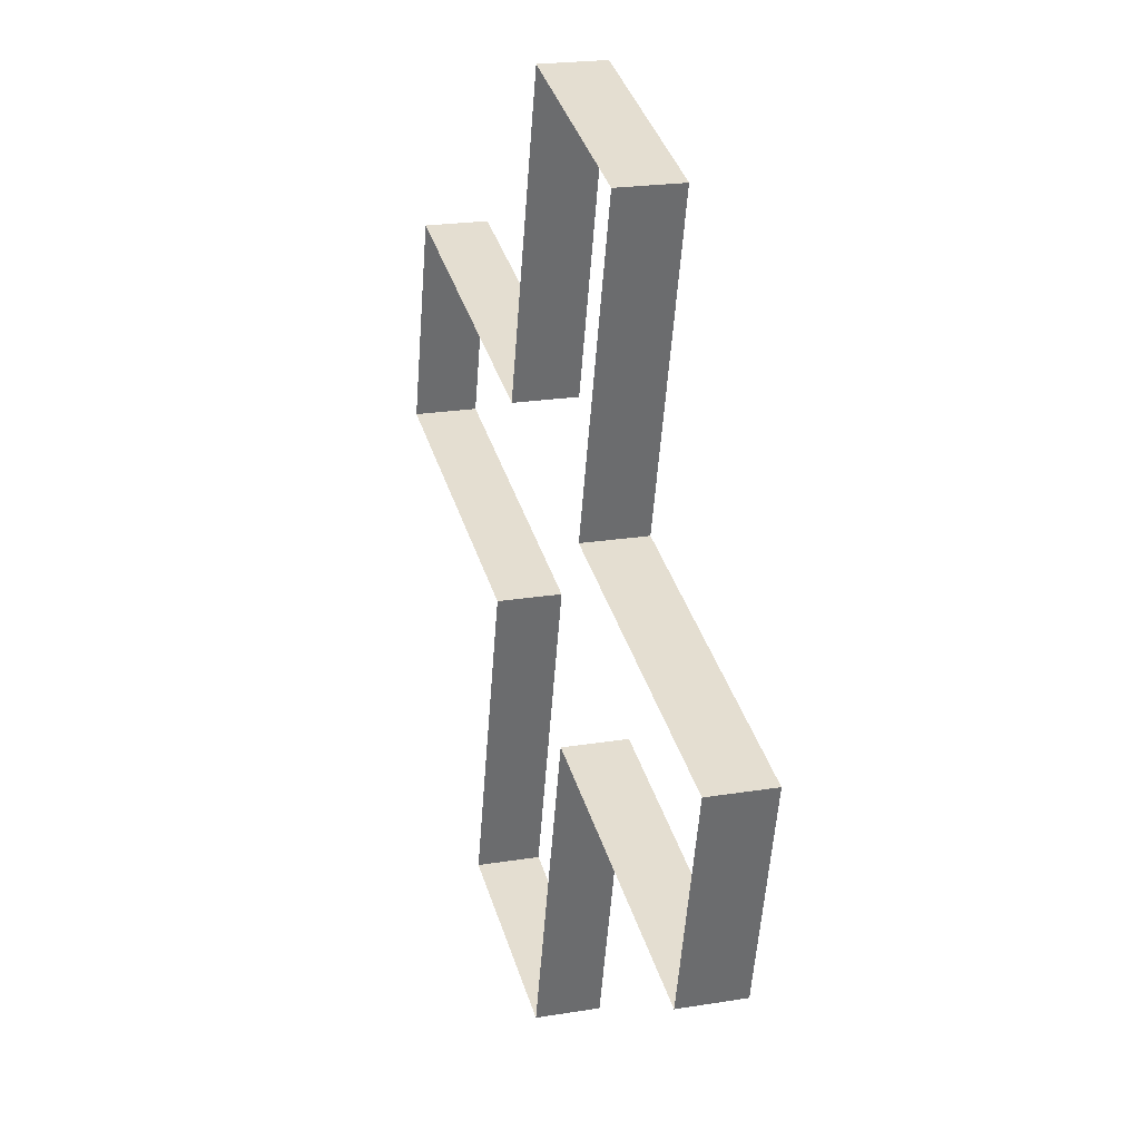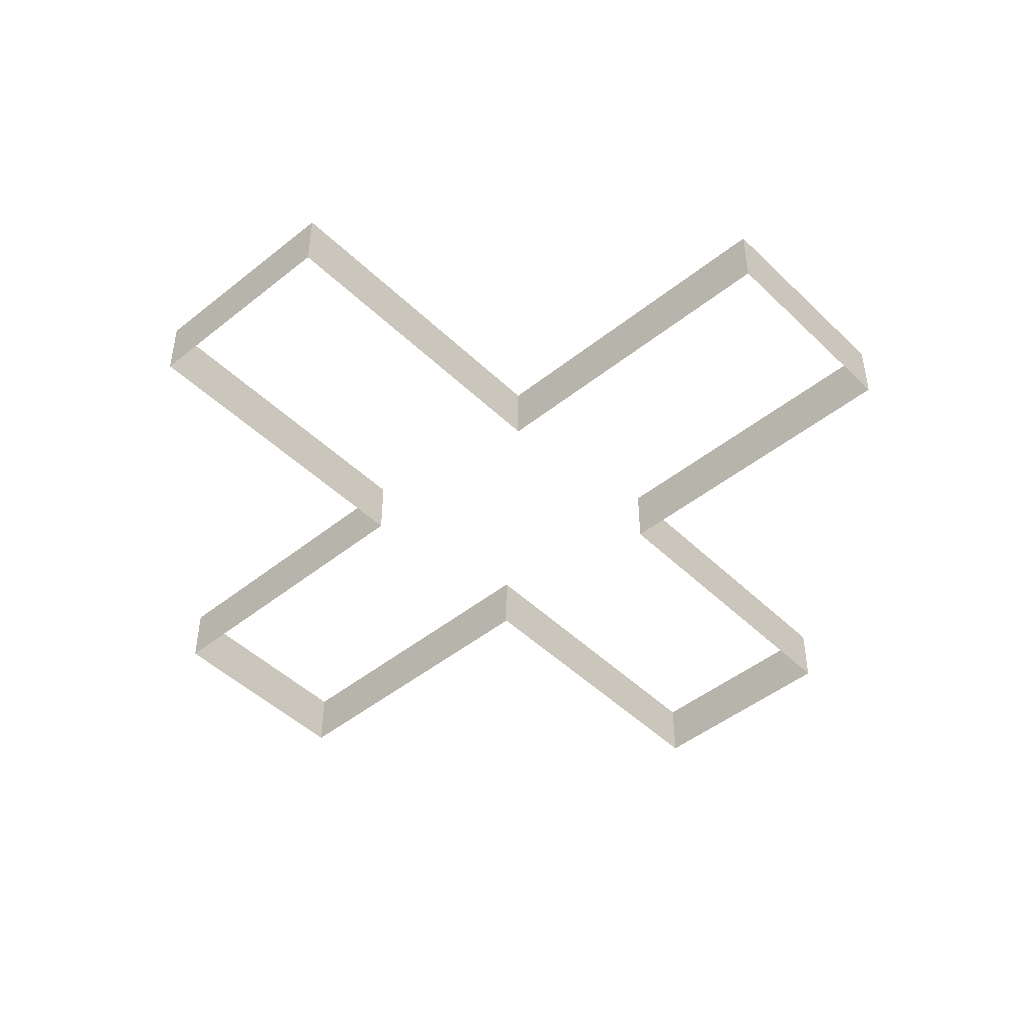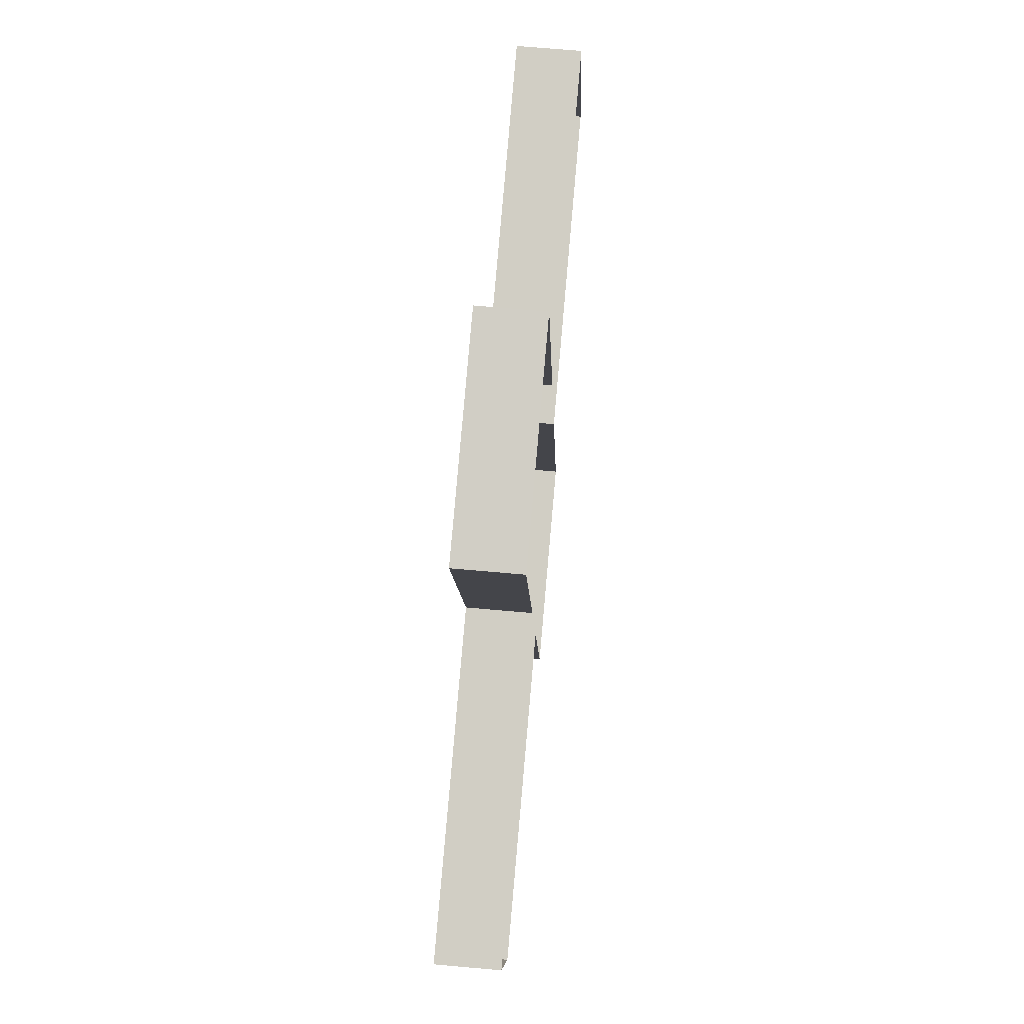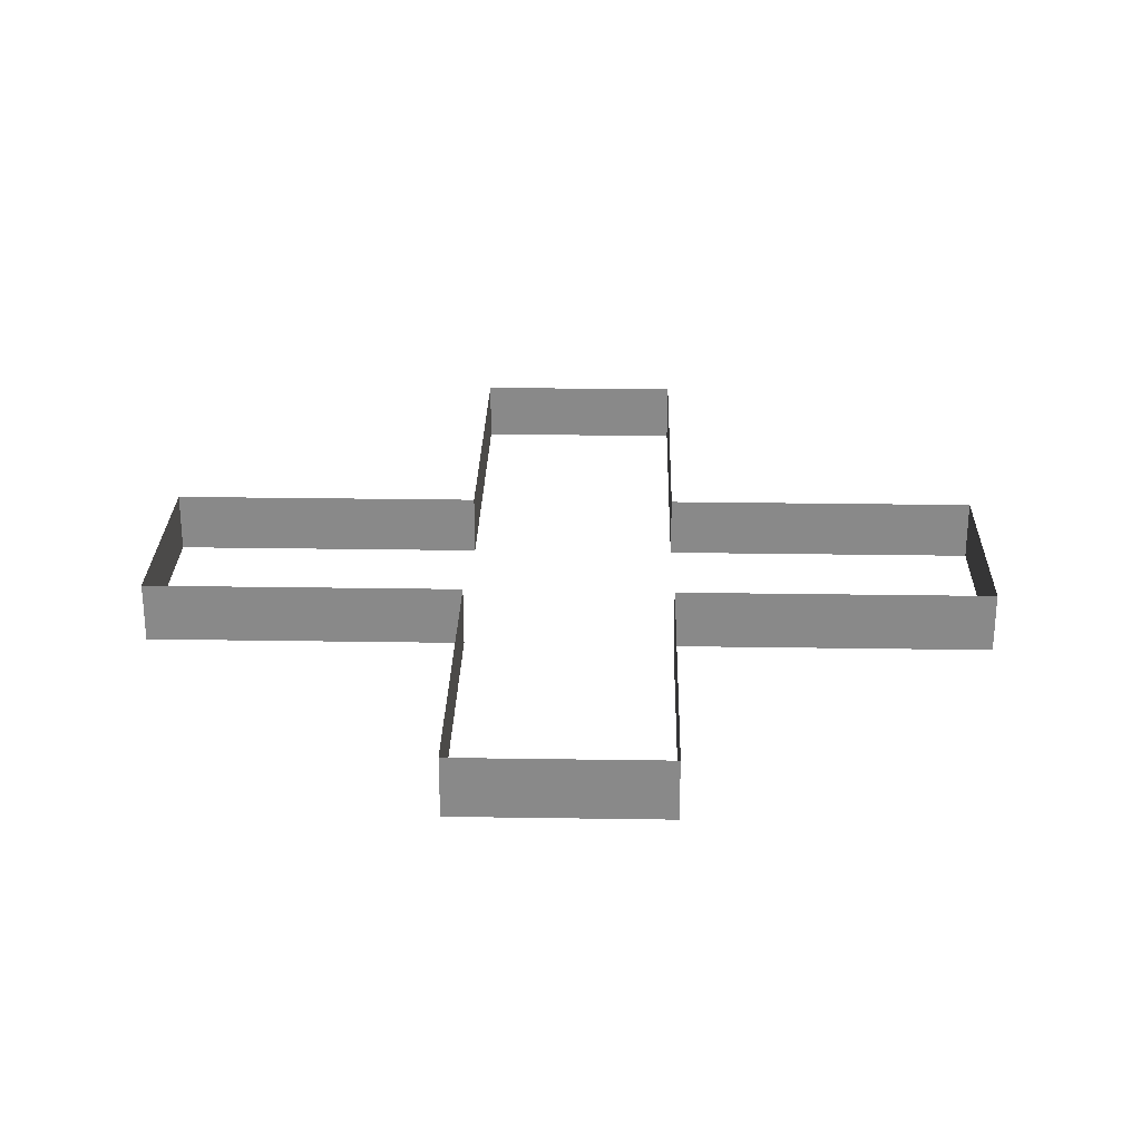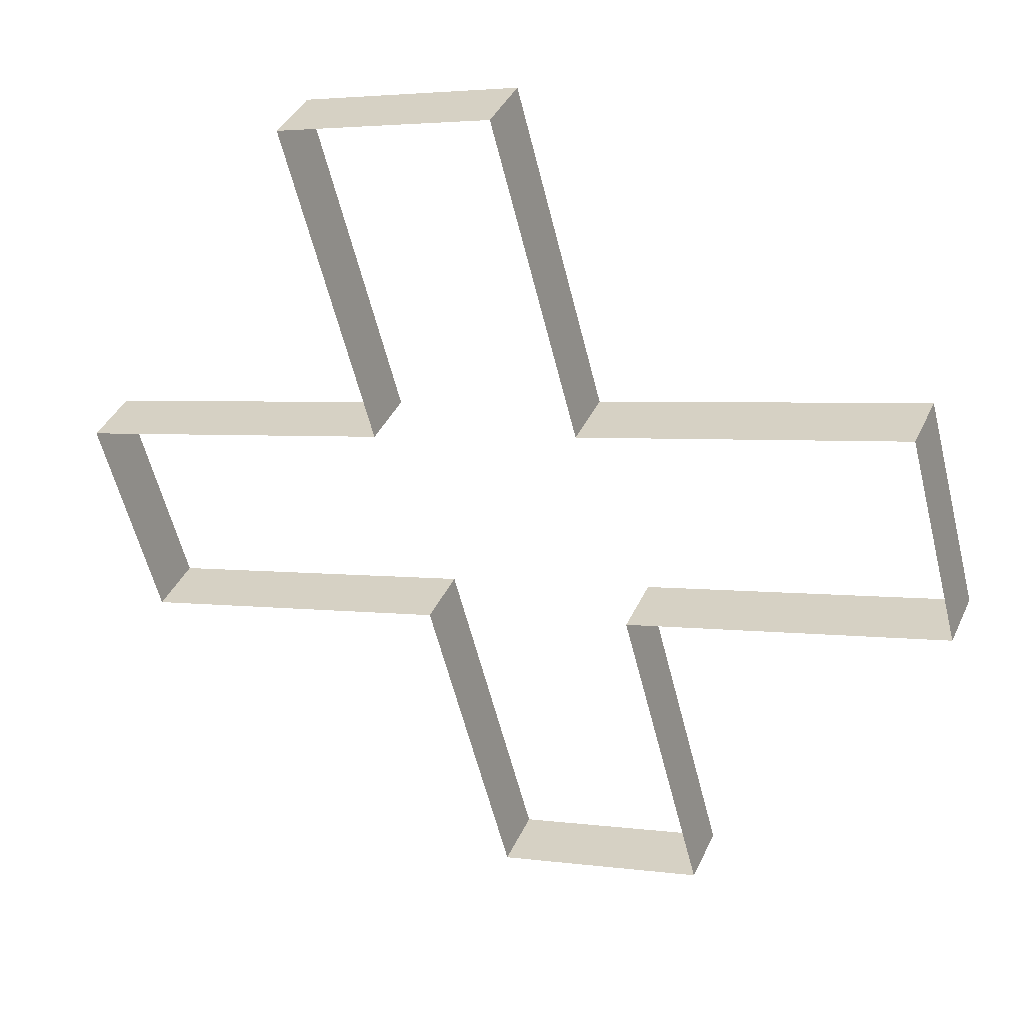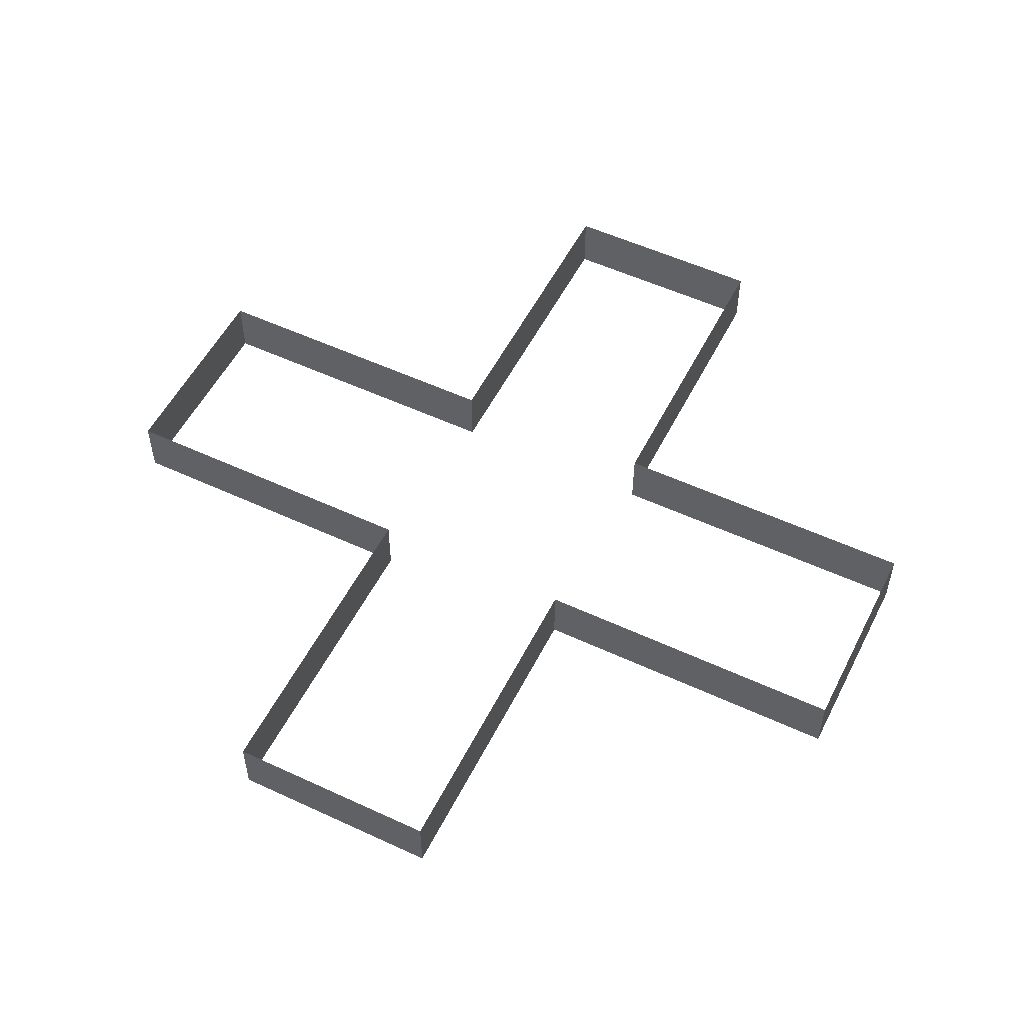
<metadata>
{"format":"obj","ext":"obj","renderer":"f3d","projection":"perspective","resolution":1024,"background":"white","views":[{"elev":21.1,"azim":73.6,"up":"+Y"},{"elev":-46.7,"azim":27.4,"up":"+Z"},{"elev":67.4,"azim":95.2,"up":"+Y"},{"elev":26.7,"azim":166.4,"up":"+Z"},{"elev":38.1,"azim":-157.5,"up":"+Y"},{"elev":53.7,"azim":-168.6,"up":"+Z"}]}
</metadata>
<code>
o #ID232
v 0.2216 0.1739 0.04848
v 0.2263 0.1726 0.04754
v 0.2216 0.1739 0.04754
v 0.2263 0.1726 0.04848
v 0.2263 0.1726 0.04848
v 0.2216 0.1739 0.04848
v 0.2263 0.1726 0.04754
v 0.2216 0.1739 0.04754
v 0.2224 0.1771 0.04754
v 0.2216 0.1739 0.04848
v 0.2216 0.1739 0.04754
v 0.2224 0.1771 0.04848
v 0.2224 0.1771 0.04848
v 0.2224 0.1771 0.04754
v 0.2216 0.1739 0.04848
v 0.2216 0.1739 0.04754
v 0.2263 0.1726 0.04754
v 0.225 0.1679 0.04848
v 0.225 0.1679 0.04754
v 0.2263 0.1726 0.04848
v 0.2263 0.1726 0.04848
v 0.2263 0.1726 0.04754
v 0.225 0.1679 0.04848
v 0.225 0.1679 0.04754
v 0.2272 0.1758 0.04754
v 0.2224 0.1771 0.04848
v 0.2224 0.1771 0.04754
v 0.2272 0.1758 0.04848
v 0.2272 0.1758 0.04848
v 0.2272 0.1758 0.04754
v 0.2224 0.1771 0.04848
v 0.2224 0.1771 0.04754
v 0.225 0.1679 0.04848
v 0.2282 0.167 0.04754
v 0.225 0.1679 0.04754
v 0.2282 0.167 0.04848
v 0.2282 0.167 0.04848
v 0.225 0.1679 0.04848
v 0.2282 0.167 0.04754
v 0.225 0.1679 0.04754
v 0.2284 0.1805 0.04754
v 0.2272 0.1758 0.04848
v 0.2272 0.1758 0.04754
v 0.2284 0.1805 0.04848
v 0.2284 0.1805 0.04848
v 0.2284 0.1805 0.04754
v 0.2272 0.1758 0.04848
v 0.2272 0.1758 0.04754
v 0.2282 0.167 0.04848
v 0.2295 0.1718 0.04754
v 0.2282 0.167 0.04754
v 0.2295 0.1718 0.04848
v 0.2295 0.1718 0.04848
v 0.2282 0.167 0.04848
v 0.2295 0.1718 0.04754
v 0.2282 0.167 0.04754
v 0.2316 0.1797 0.04848
v 0.2284 0.1805 0.04754
v 0.2316 0.1797 0.04754
v 0.2284 0.1805 0.04848
v 0.2284 0.1805 0.04848
v 0.2316 0.1797 0.04848
v 0.2284 0.1805 0.04754
v 0.2316 0.1797 0.04754
v 0.2295 0.1718 0.04754
v 0.2342 0.1705 0.04848
v 0.2342 0.1705 0.04754
v 0.2295 0.1718 0.04848
v 0.2295 0.1718 0.04848
v 0.2295 0.1718 0.04754
v 0.2342 0.1705 0.04848
v 0.2342 0.1705 0.04754
v 0.2303 0.1749 0.04848
v 0.2316 0.1797 0.04754
v 0.2303 0.1749 0.04754
v 0.2316 0.1797 0.04848
v 0.2316 0.1797 0.04848
v 0.2303 0.1749 0.04848
v 0.2316 0.1797 0.04754
v 0.2303 0.1749 0.04754
v 0.2342 0.1705 0.04848
v 0.2351 0.1736 0.04754
v 0.2342 0.1705 0.04754
v 0.2351 0.1736 0.04848
v 0.2351 0.1736 0.04848
v 0.2342 0.1705 0.04848
v 0.2351 0.1736 0.04754
v 0.2342 0.1705 0.04754
v 0.2351 0.1736 0.04848
v 0.2303 0.1749 0.04754
v 0.2351 0.1736 0.04754
v 0.2303 0.1749 0.04848
v 0.2303 0.1749 0.04848
v 0.2351 0.1736 0.04848
v 0.2303 0.1749 0.04754
v 0.2351 0.1736 0.04754
f 5 6 7
f 8 7 6
f 13 14 15
f 16 15 14
f 21 22 23
f 24 23 22
f 29 30 31
f 32 31 30
f 37 38 39
f 40 39 38
f 45 46 47
f 48 47 46
f 53 54 55
f 56 55 54
f 61 62 63
f 64 63 62
f 69 70 71
f 72 71 70
f 77 78 79
f 80 79 78
f 85 86 87
f 88 87 86
f 93 94 95
f 96 95 94
f 1 2 3
f 2 1 4
f 9 10 11
f 10 9 12
f 17 18 19
f 18 17 20
f 25 26 27
f 26 25 28
f 33 34 35
f 34 33 36
f 41 42 43
f 42 41 44
f 49 50 51
f 50 49 52
f 57 58 59
f 58 57 60
f 65 66 67
f 66 65 68
f 73 74 75
f 74 73 76
f 81 82 83
f 82 81 84
f 89 90 91
f 90 89 92

</code>
